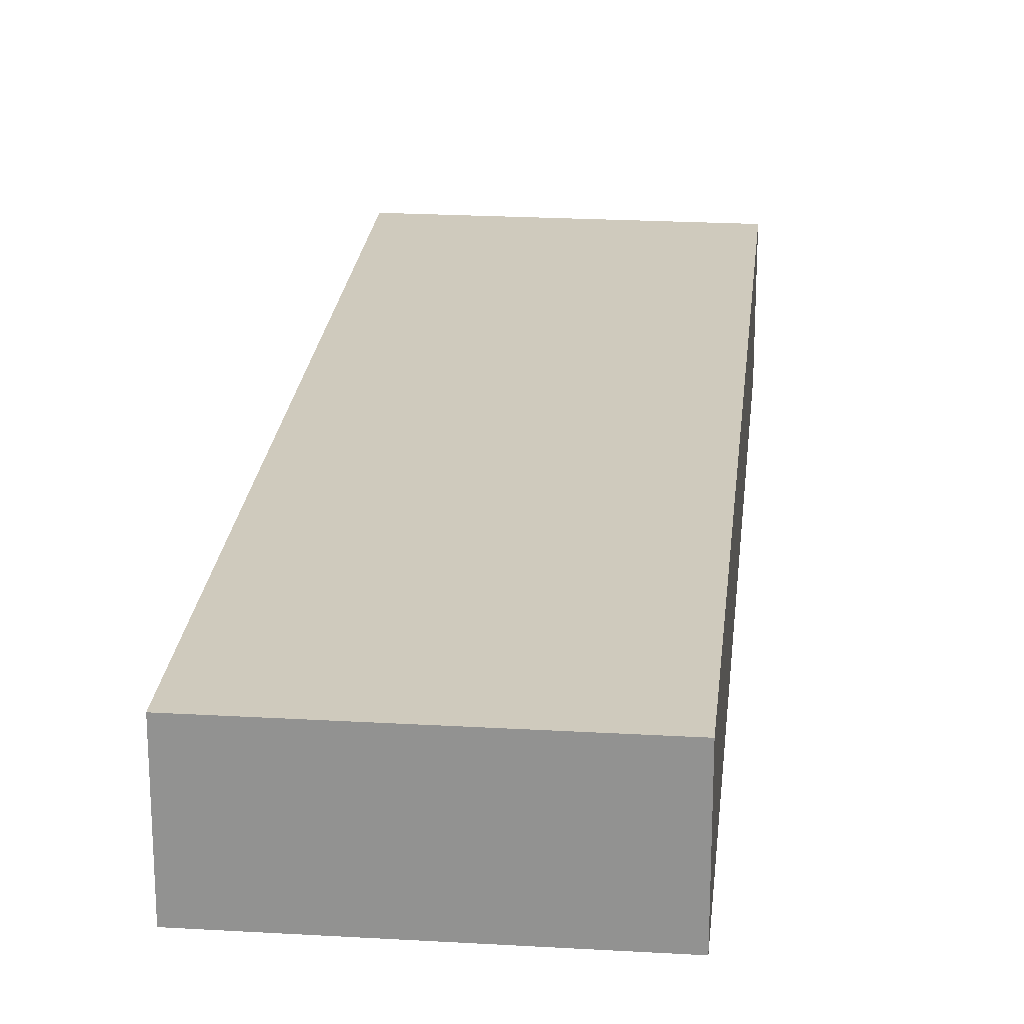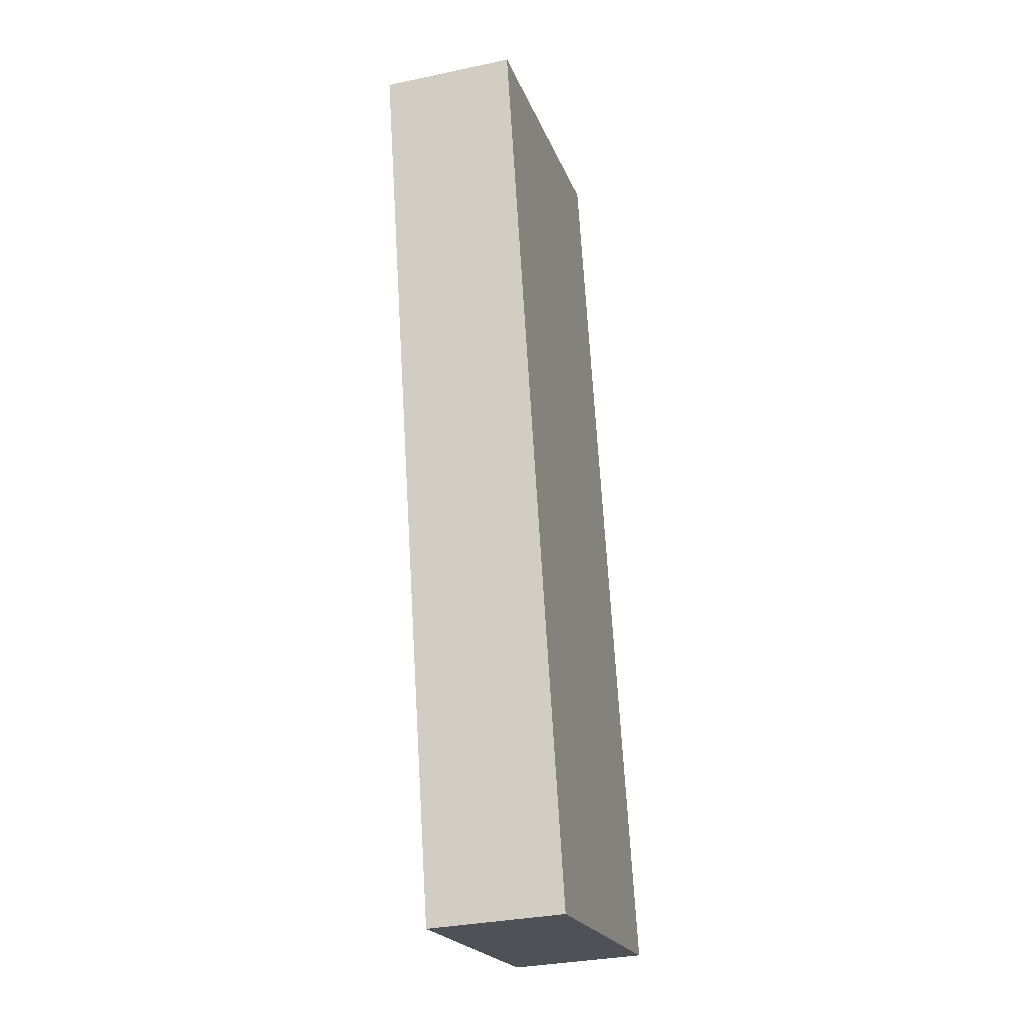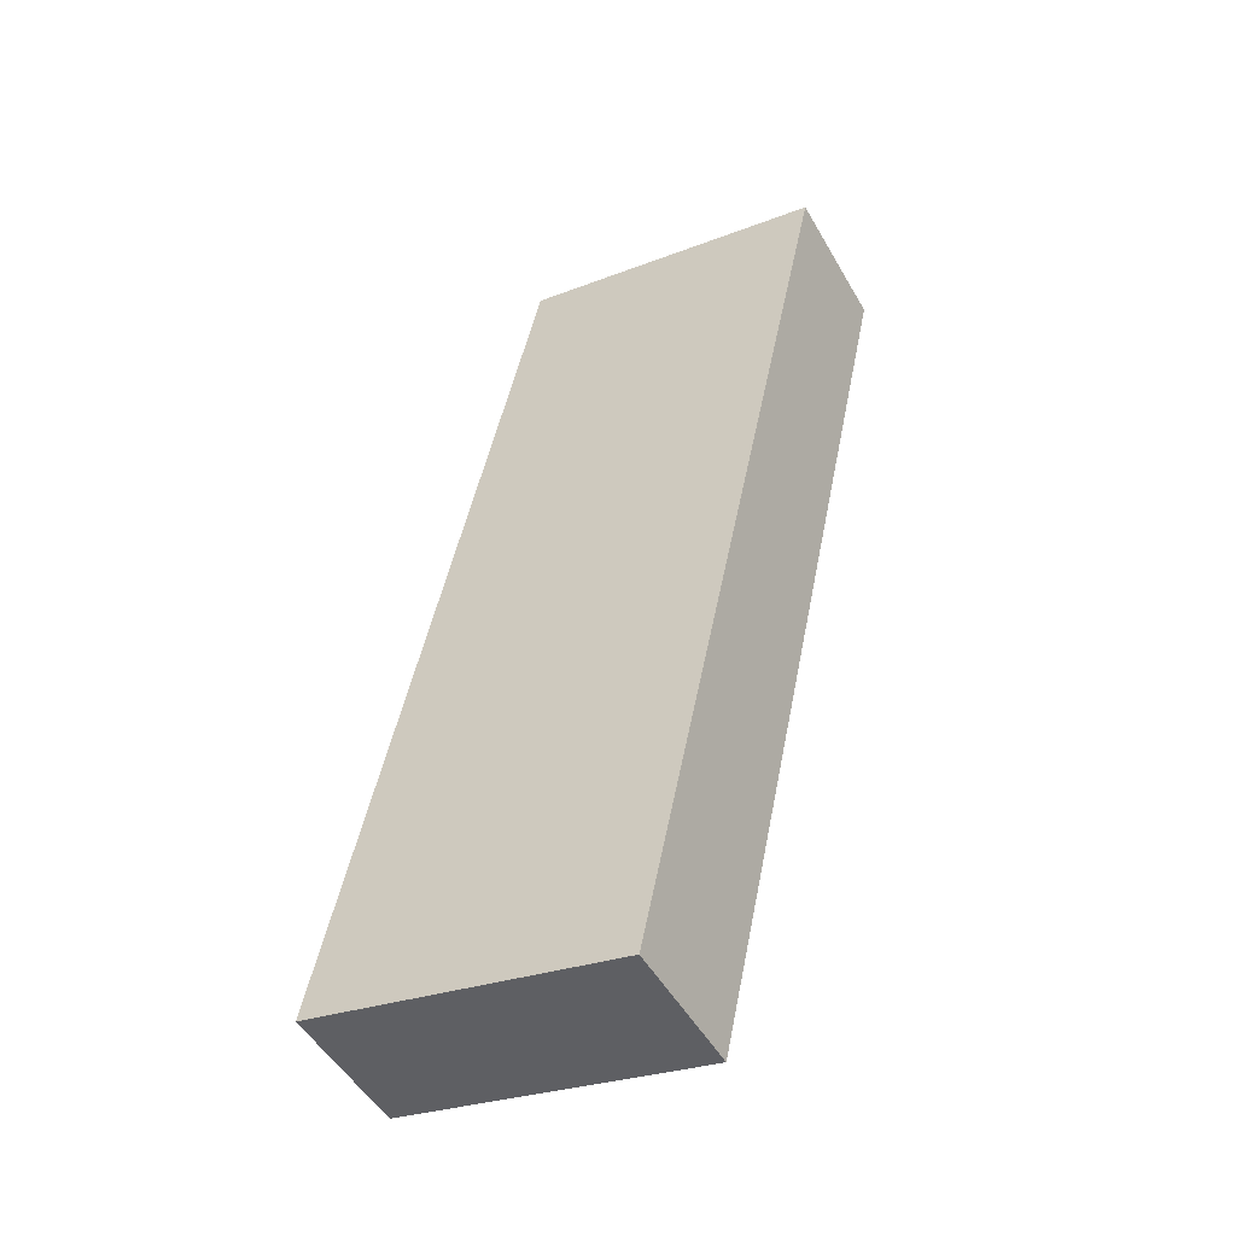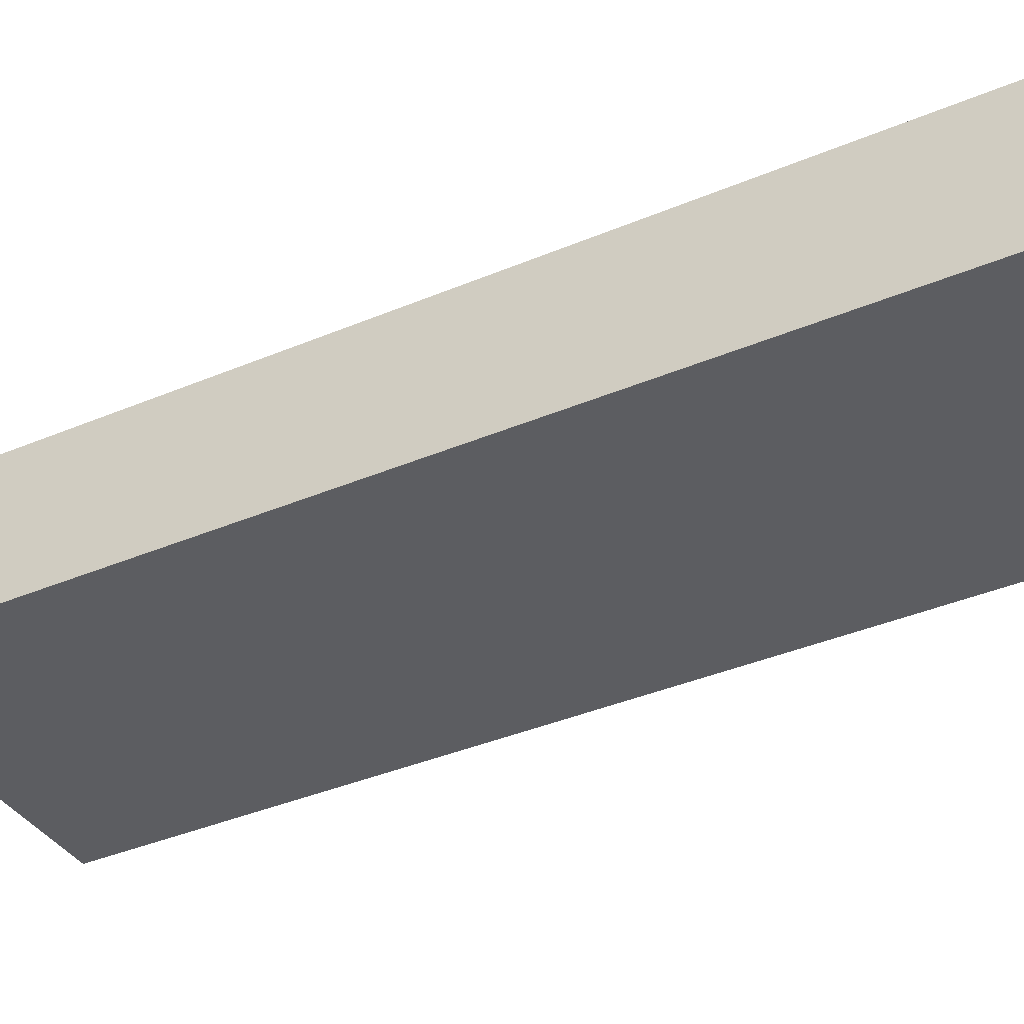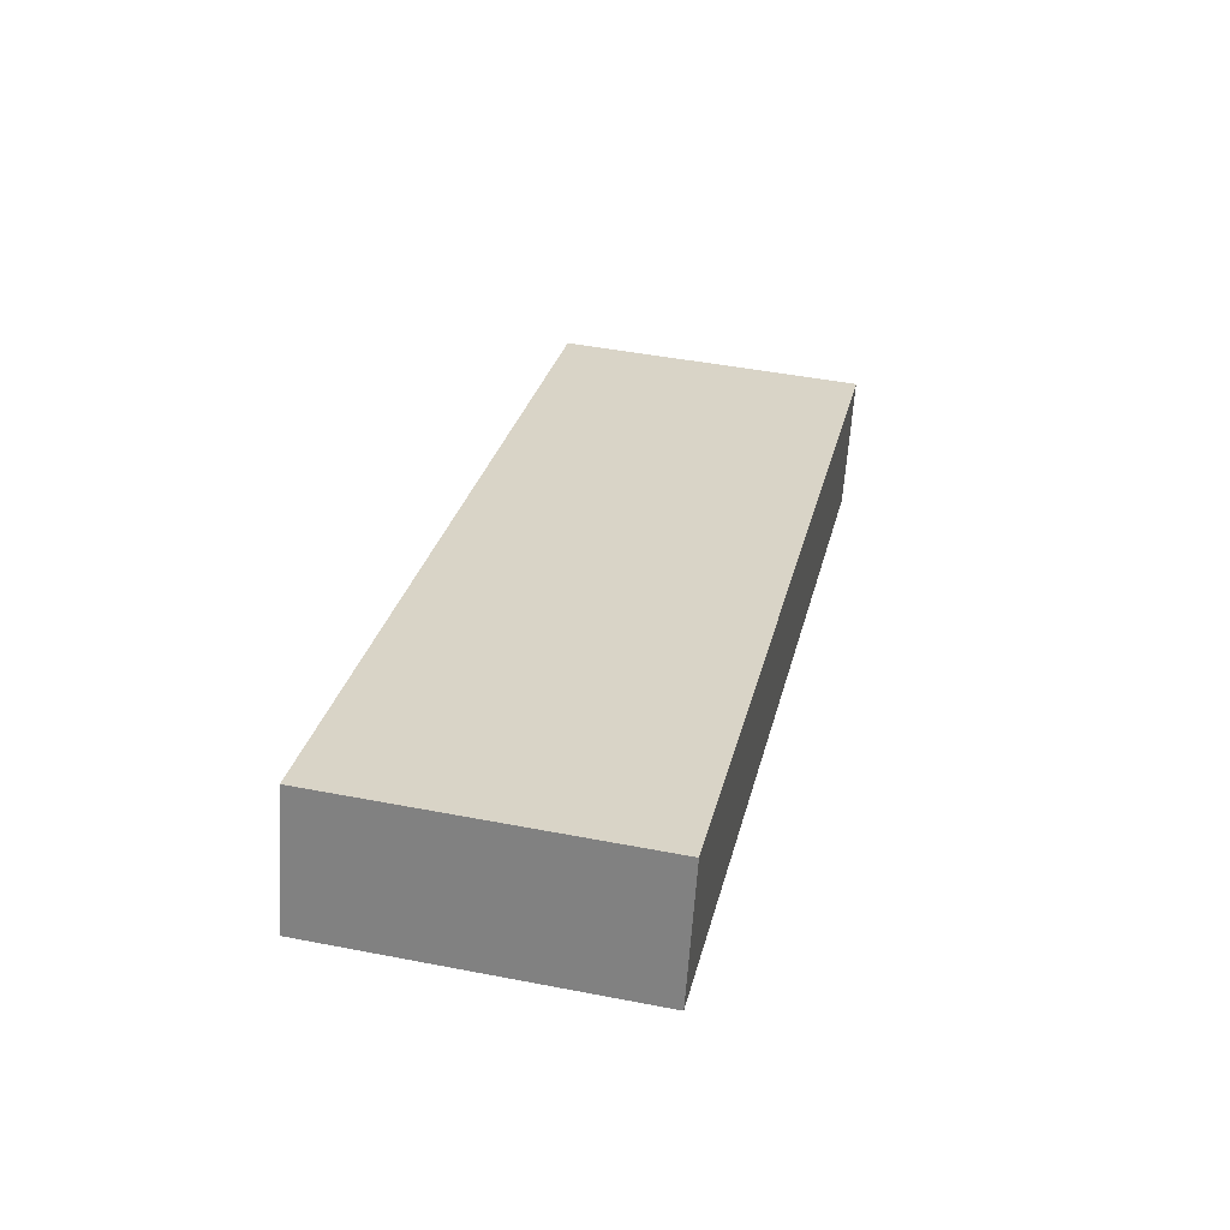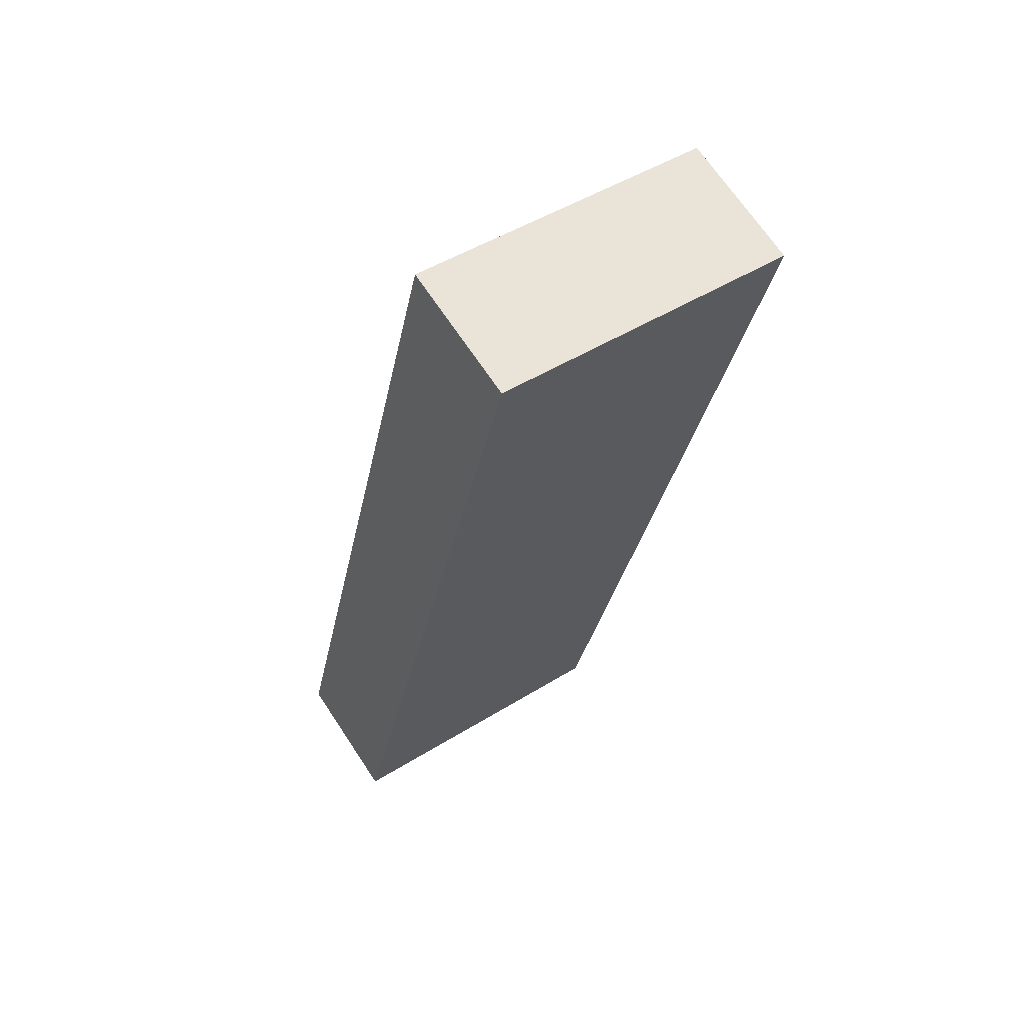
<metadata>
{"format":"obj","ext":"obj","renderer":"f3d","projection":"perspective","resolution":1024,"background":"white","views":[{"elev":22.8,"azim":-162.2,"up":"+Y"},{"elev":-32.5,"azim":106.4,"up":"+Z"},{"elev":-50.6,"azim":29.1,"up":"+Z"},{"elev":-37.2,"azim":-49.1,"up":"+Y"},{"elev":-61.9,"azim":-3.8,"up":"+Z"},{"elev":68.2,"azim":-33.5,"up":"+Z"}]}
</metadata>
<code>
v  0 2.515 1.54e-16
v  9.257 2.515 15.56
v  5.652 2.515 -1.215
v  3.605 2.515 16.78
v  9.257 -9.531e-16 15.56
v  5.652 7.44e-17 -1.215
v  0 0 0
v  3.605 -1.027e-15 16.78
g defaultobject
f 1 2 3
f 2 1 4
f 5 3 2
f 3 5 6
f 6 1 3
f 1 6 7
f 7 4 1
f 4 7 8
f 8 2 4
f 2 8 5
f 8 6 5
f 6 8 7

</code>
